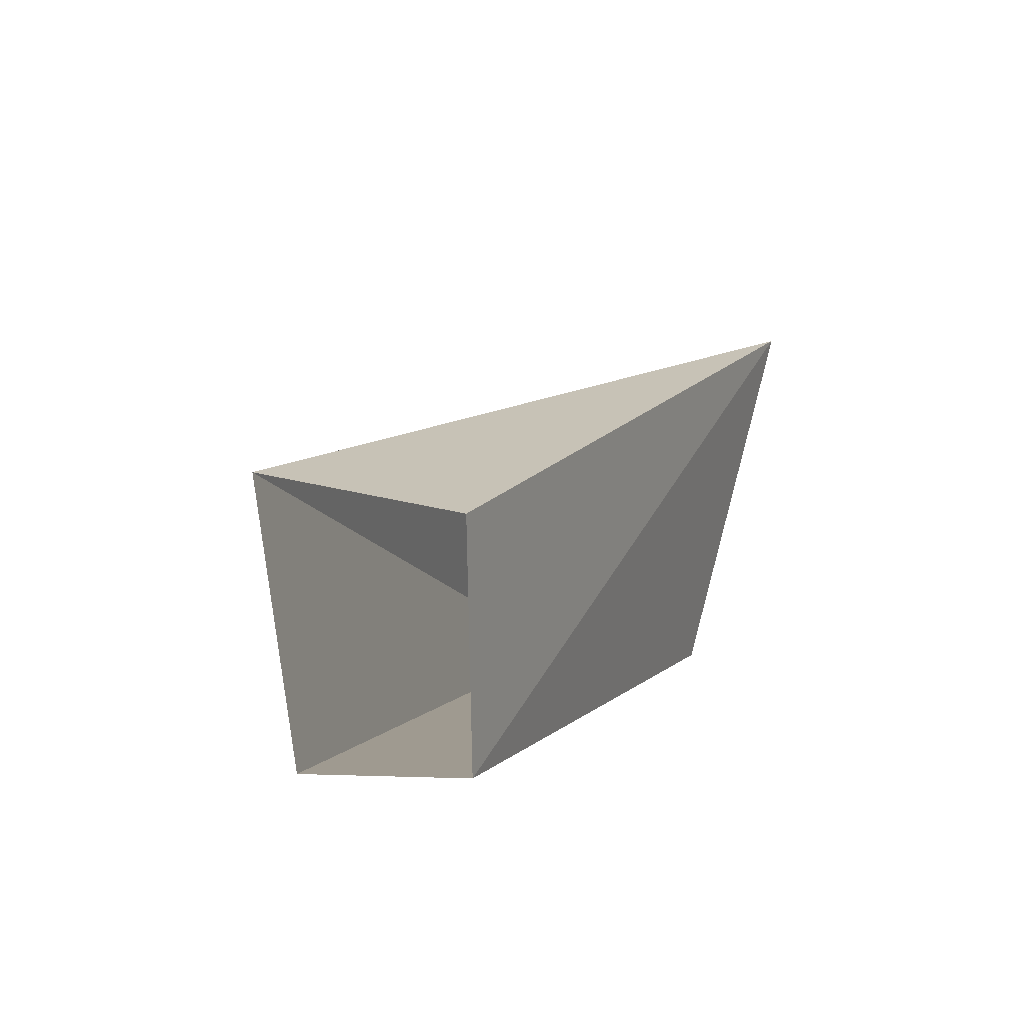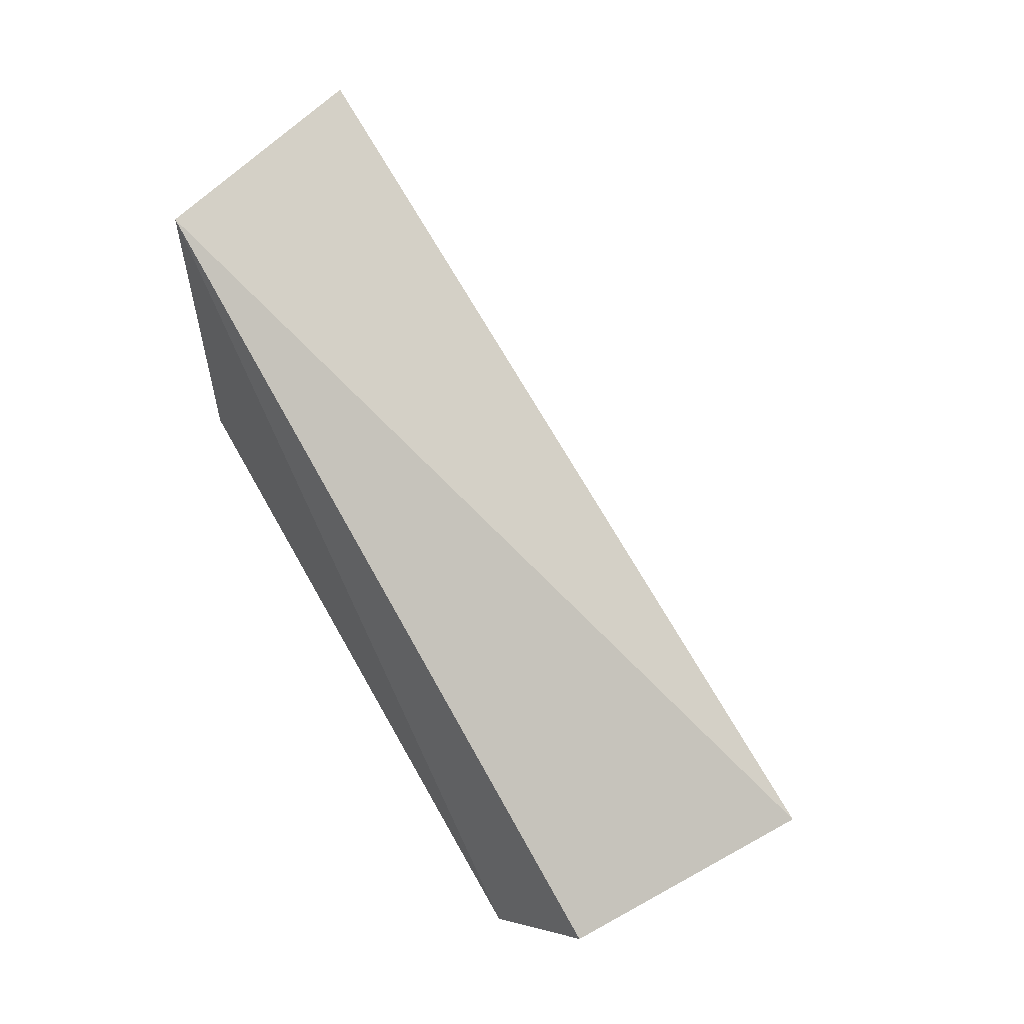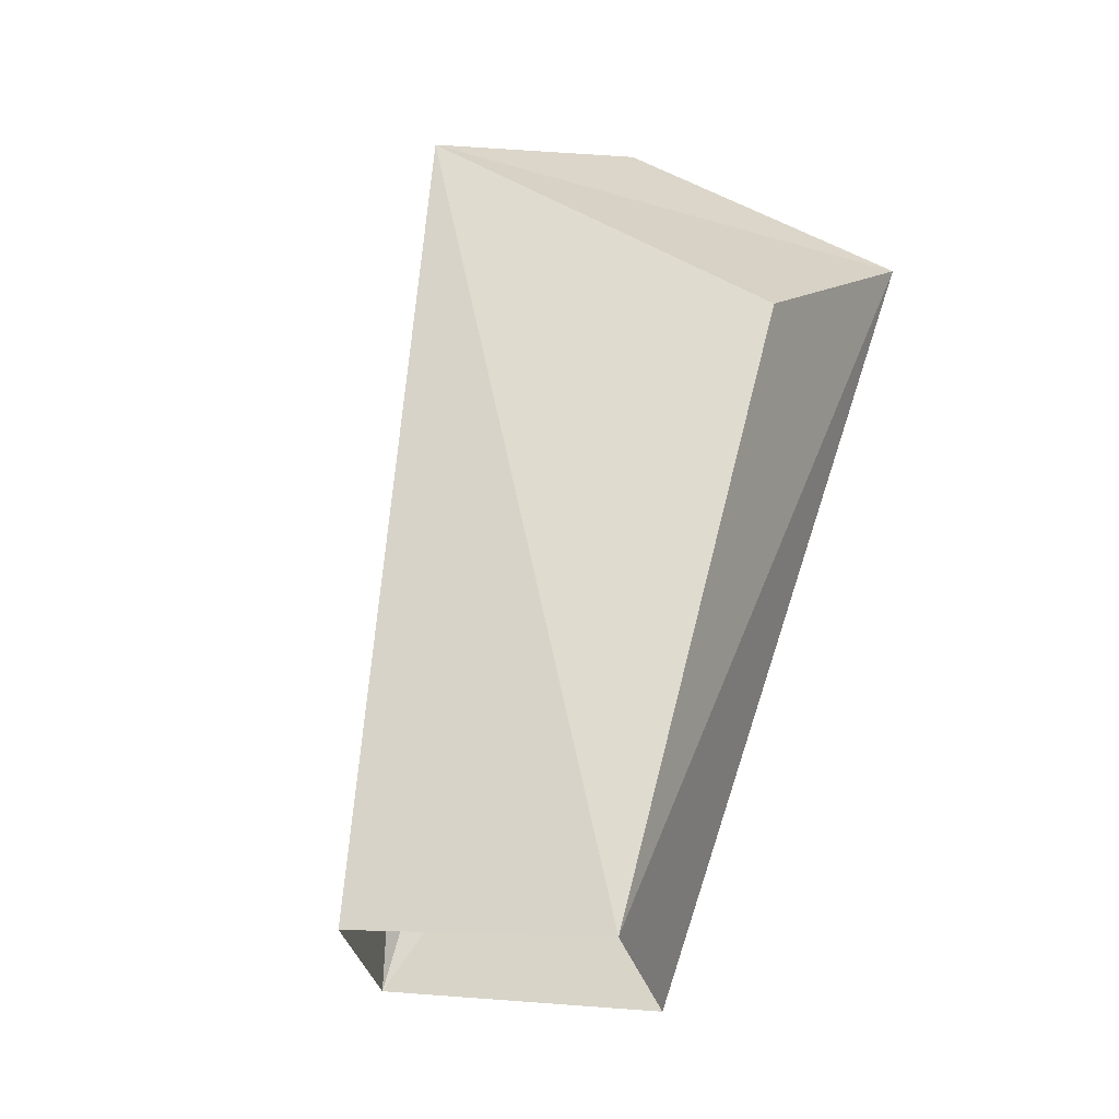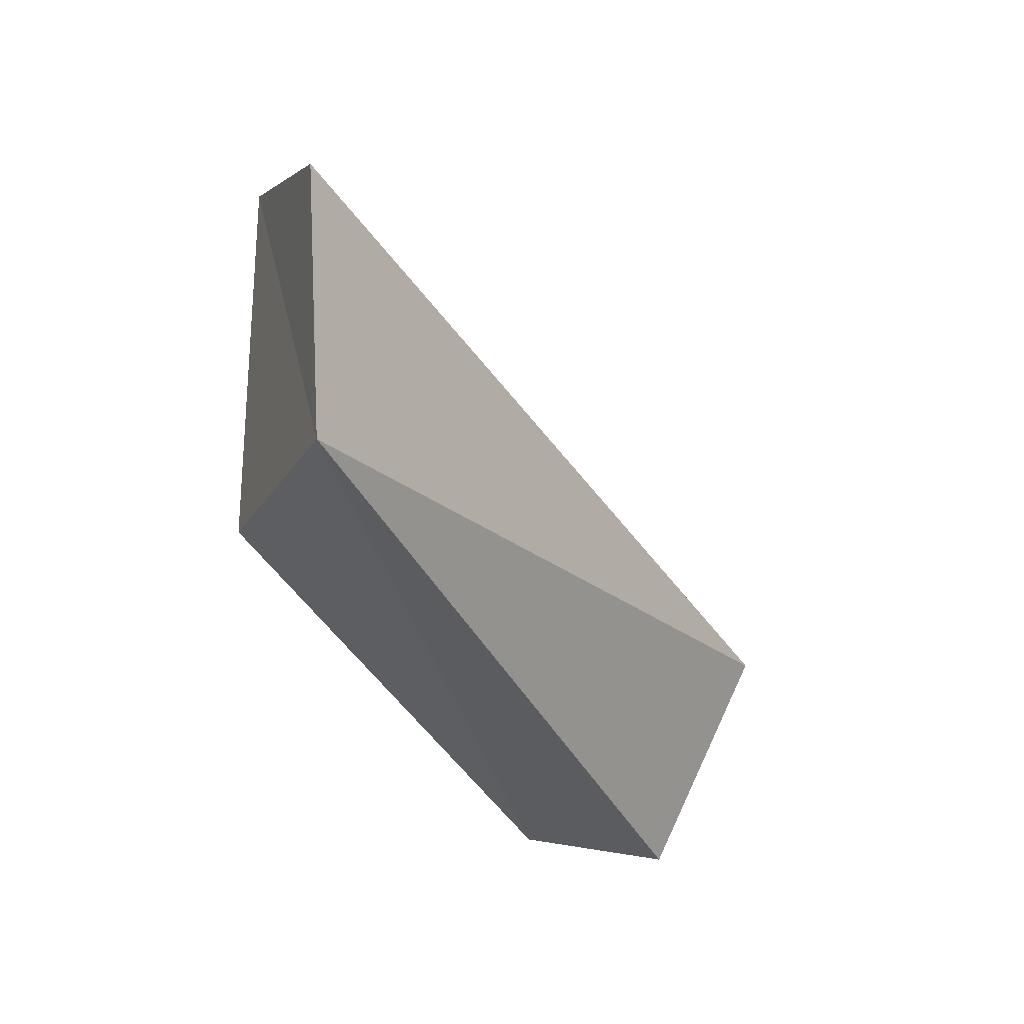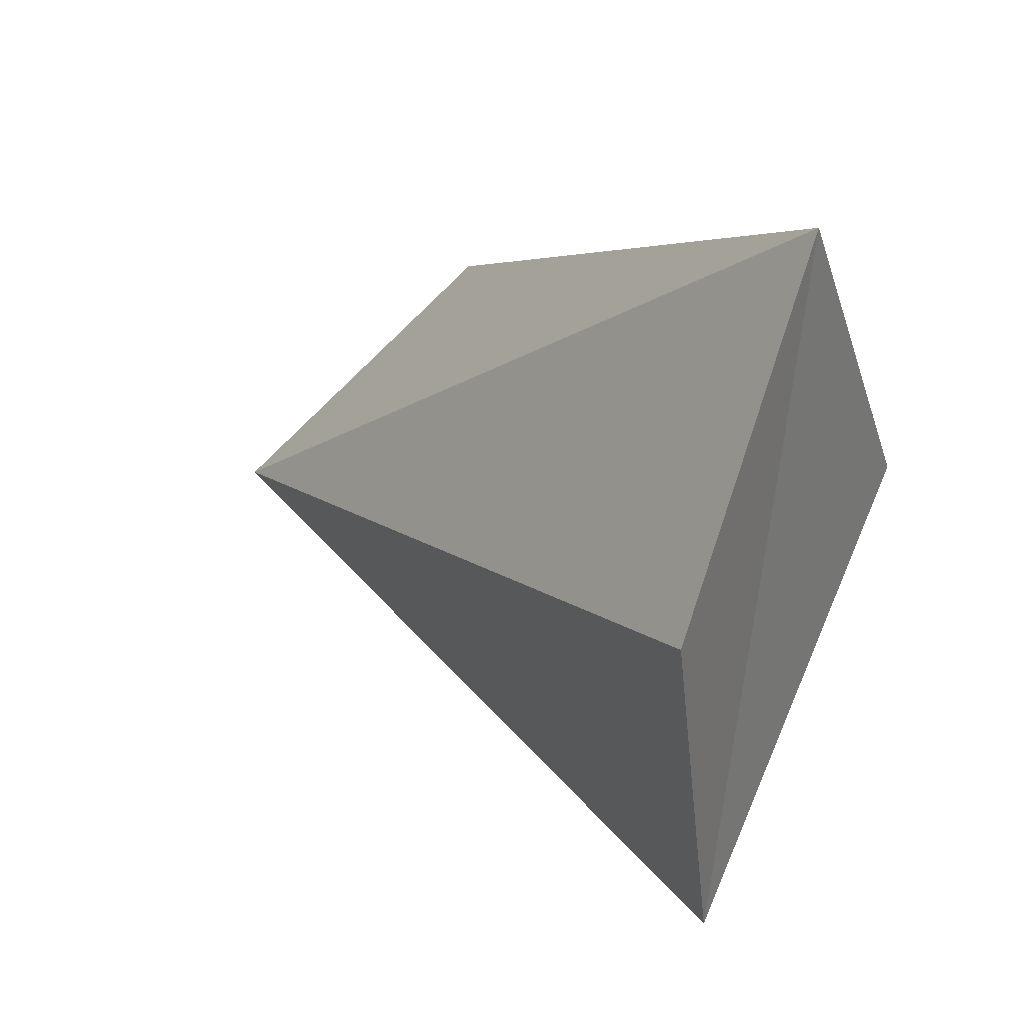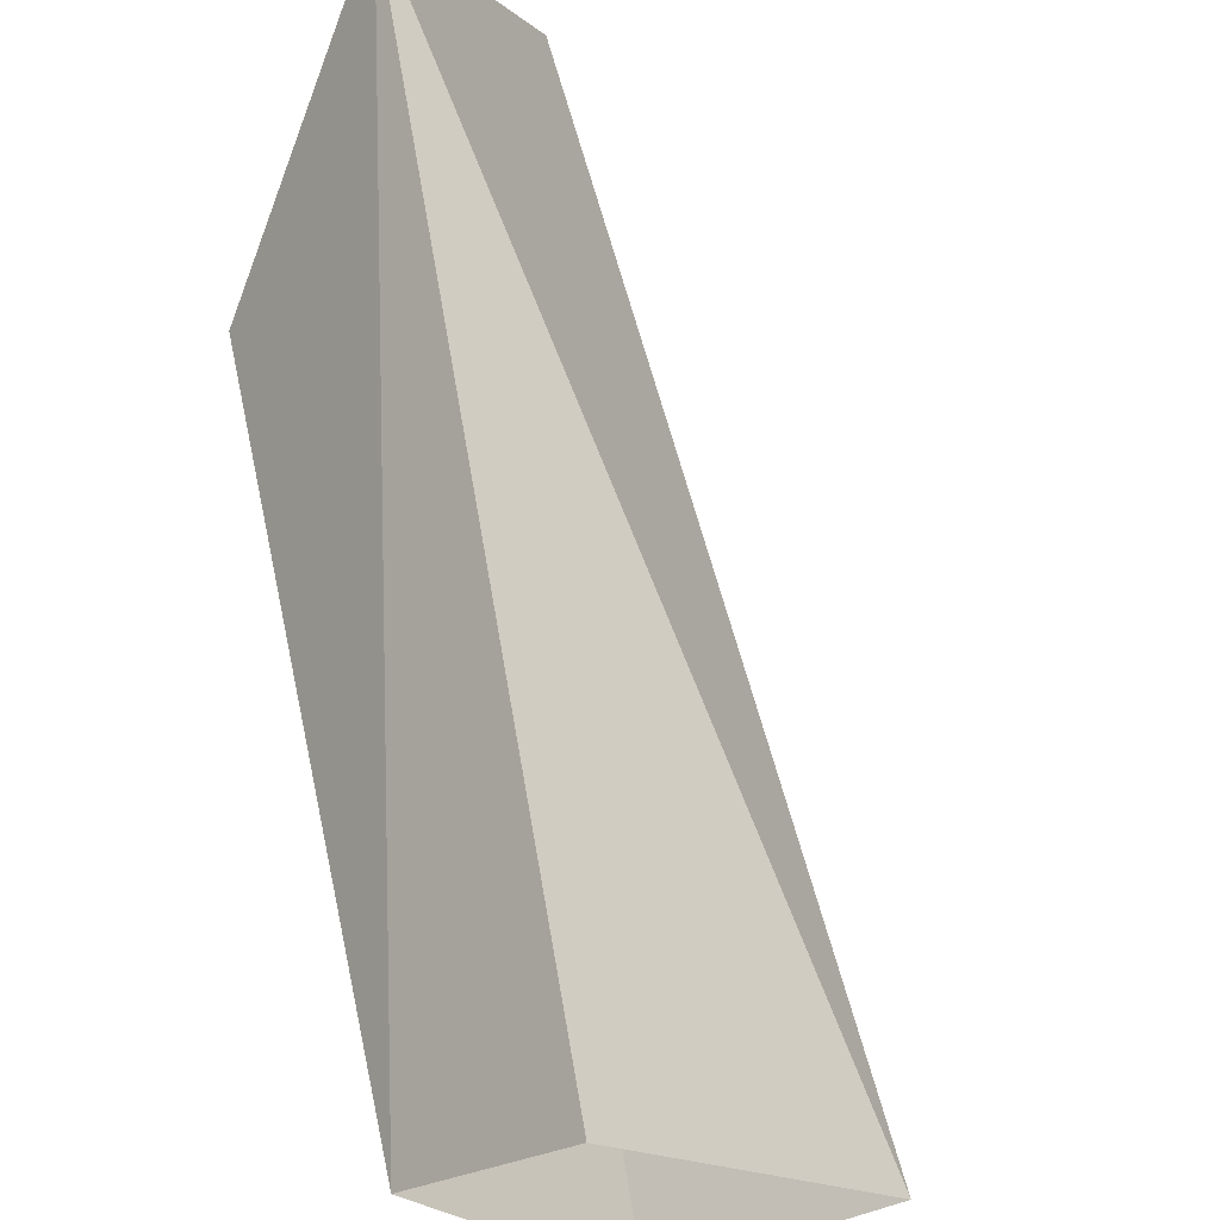
<metadata>
{"format":"obj","ext":"obj","renderer":"f3d","projection":"perspective","resolution":1024,"background":"white","views":[{"elev":-63.4,"azim":142.3,"up":"+Y"},{"elev":12.7,"azim":14.3,"up":"+Y"},{"elev":-47.3,"azim":-119.6,"up":"+Y"},{"elev":37.2,"azim":-20.0,"up":"+Y"},{"elev":8.7,"azim":-169.7,"up":"+Z"},{"elev":65.9,"azim":17.8,"up":"+Z"}]}
</metadata>
<code>
v -0.3828 -0.8047 0.2656
v -0.5 -0.6719 0.3203
v -0.4219 -0.8203 0.3047
v -0.4453 -0.8281 0.2812
v -0.5078 -0.7188 0.2812
v -0.4844 -0.6797 0.2188
v -0.4141 -0.8203 0.2422
v -0.4844 -0.6484 0.2656
f 1 2 3
f 3 2 4
f 4 2 5
f 4 5 6
f 4 6 7
f 7 6 1
f 1 6 8
f 1 8 2
f 2 8 6
f 2 6 5

</code>
